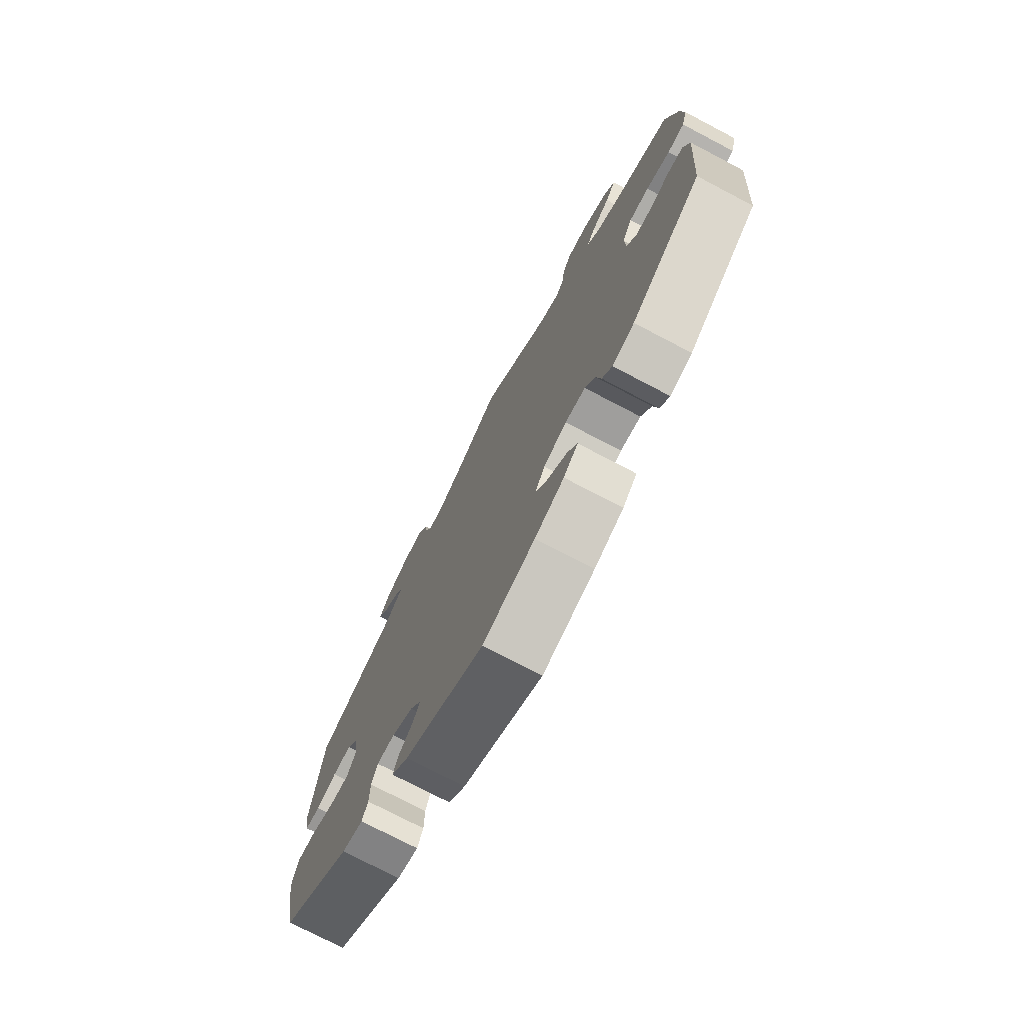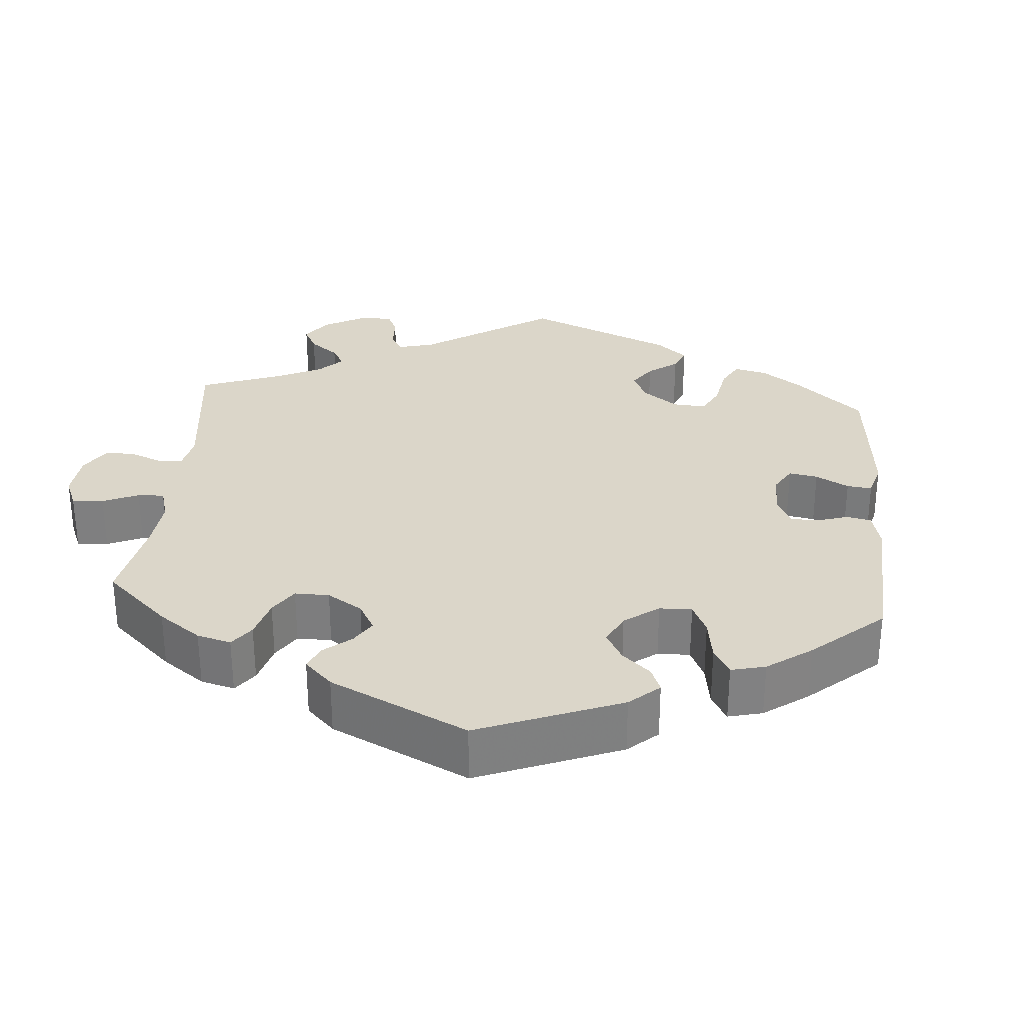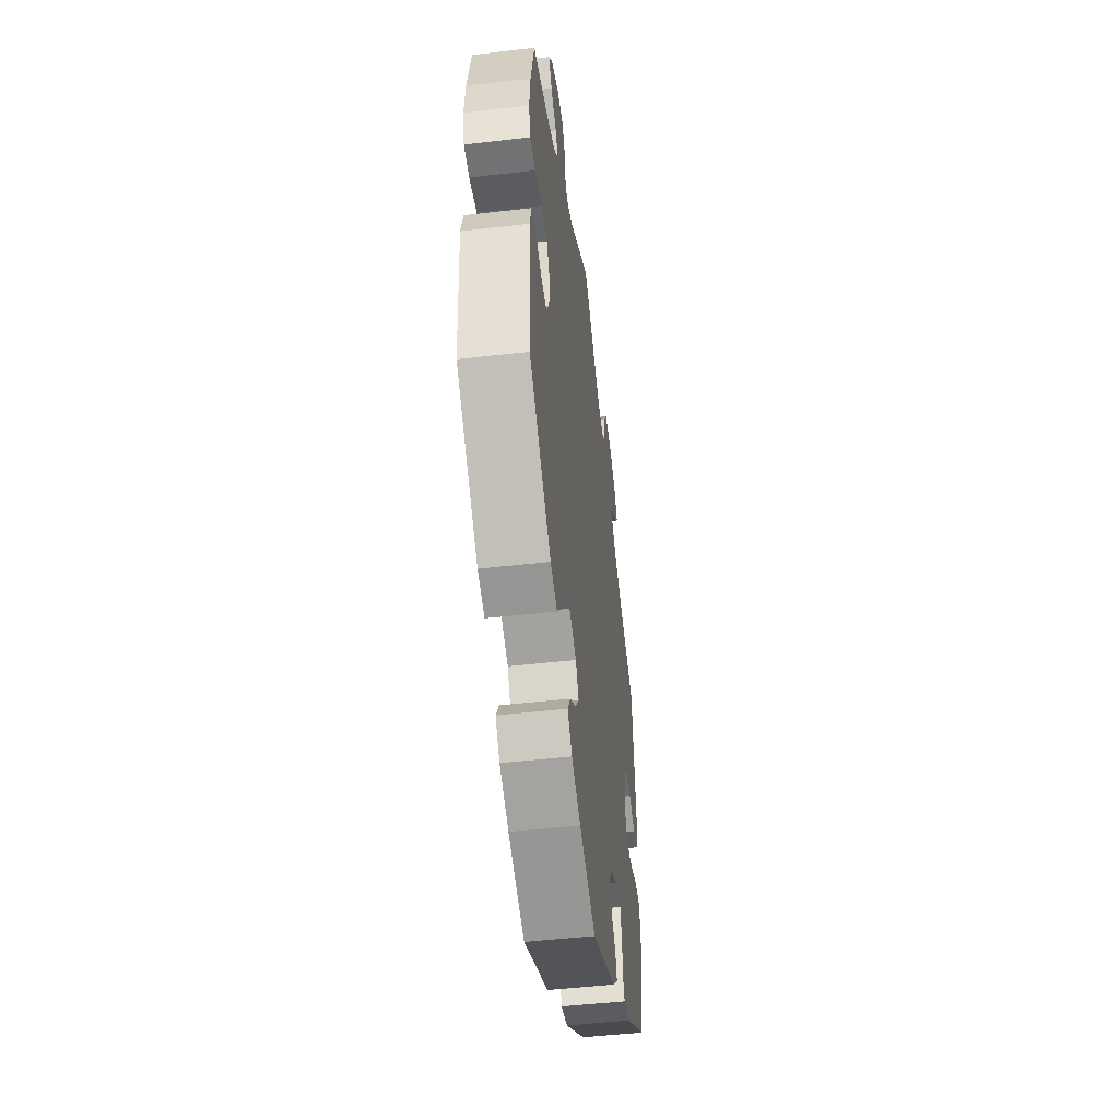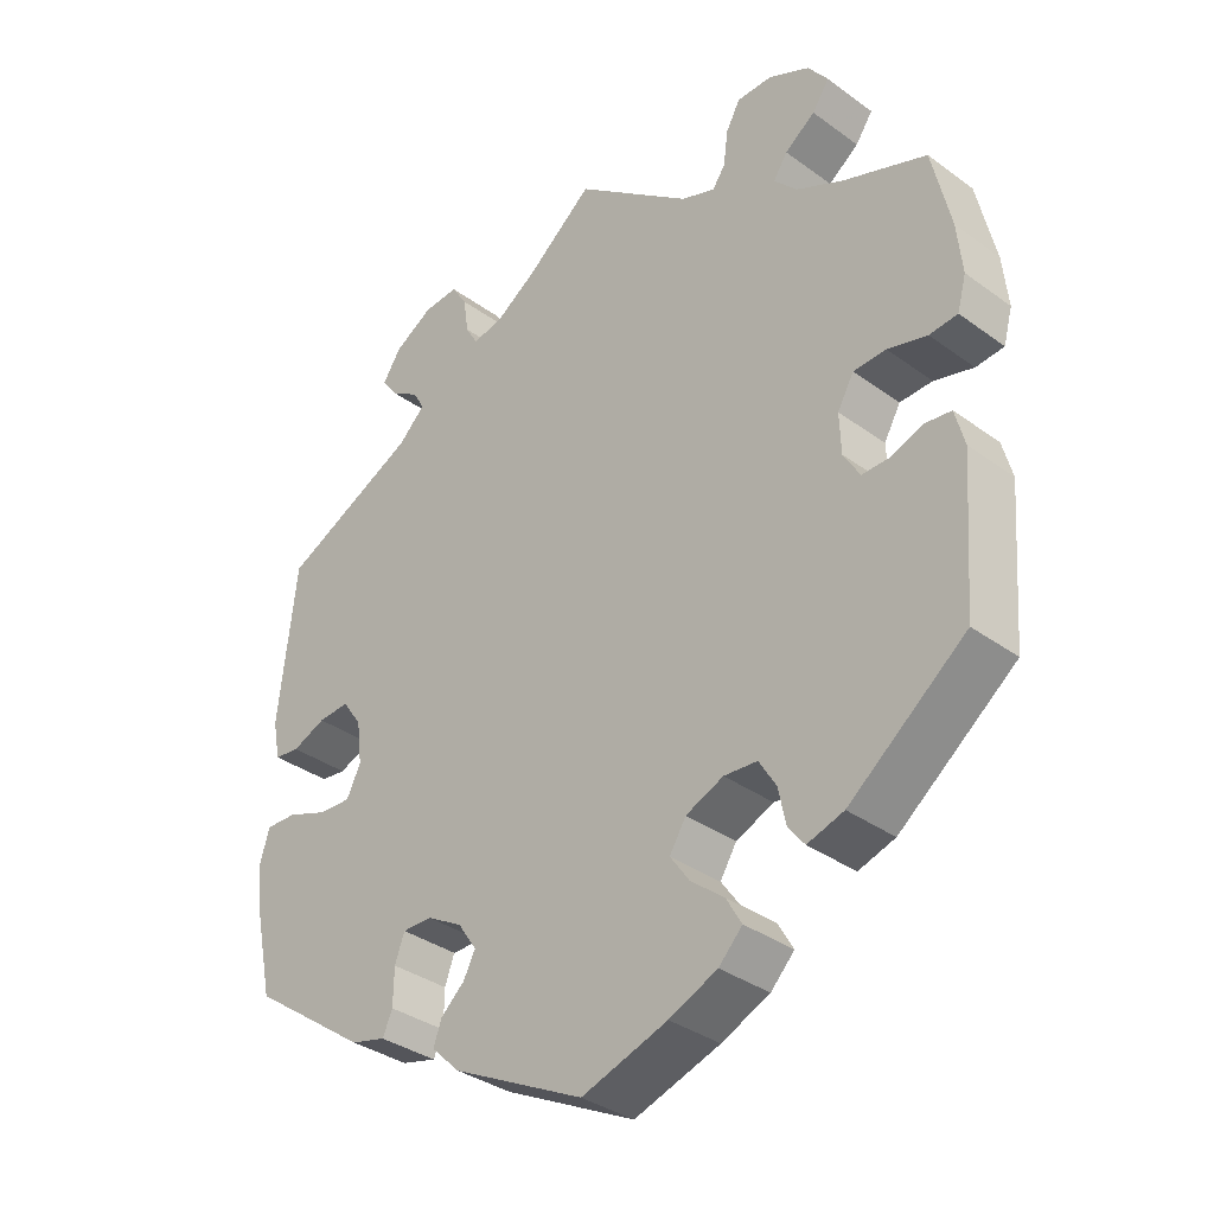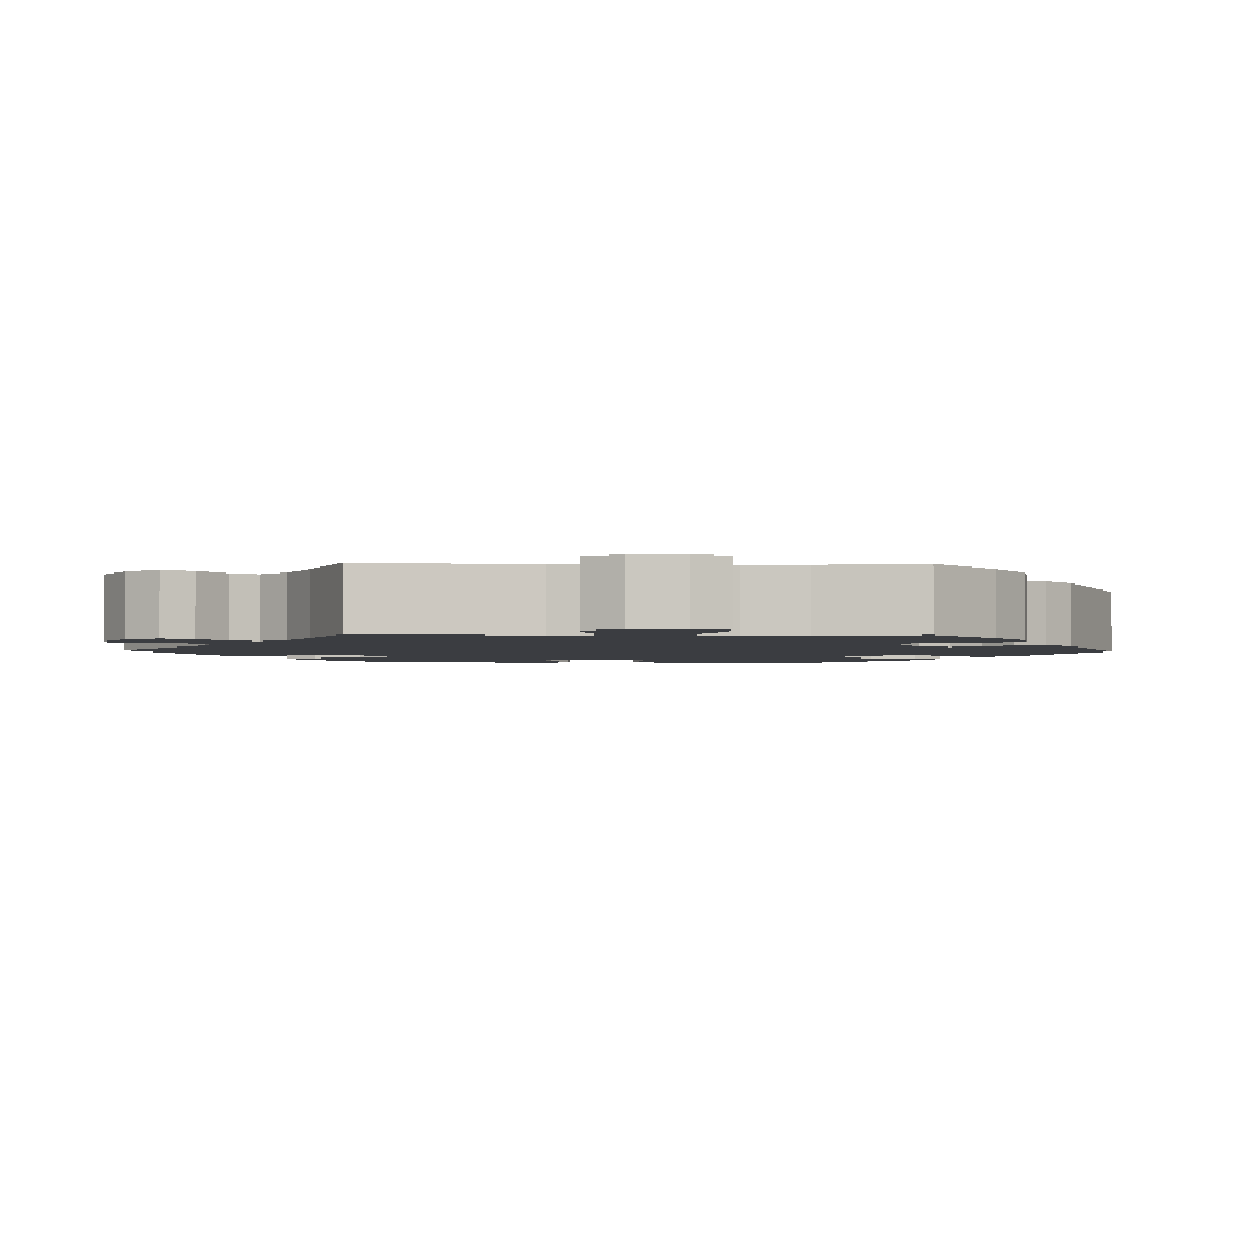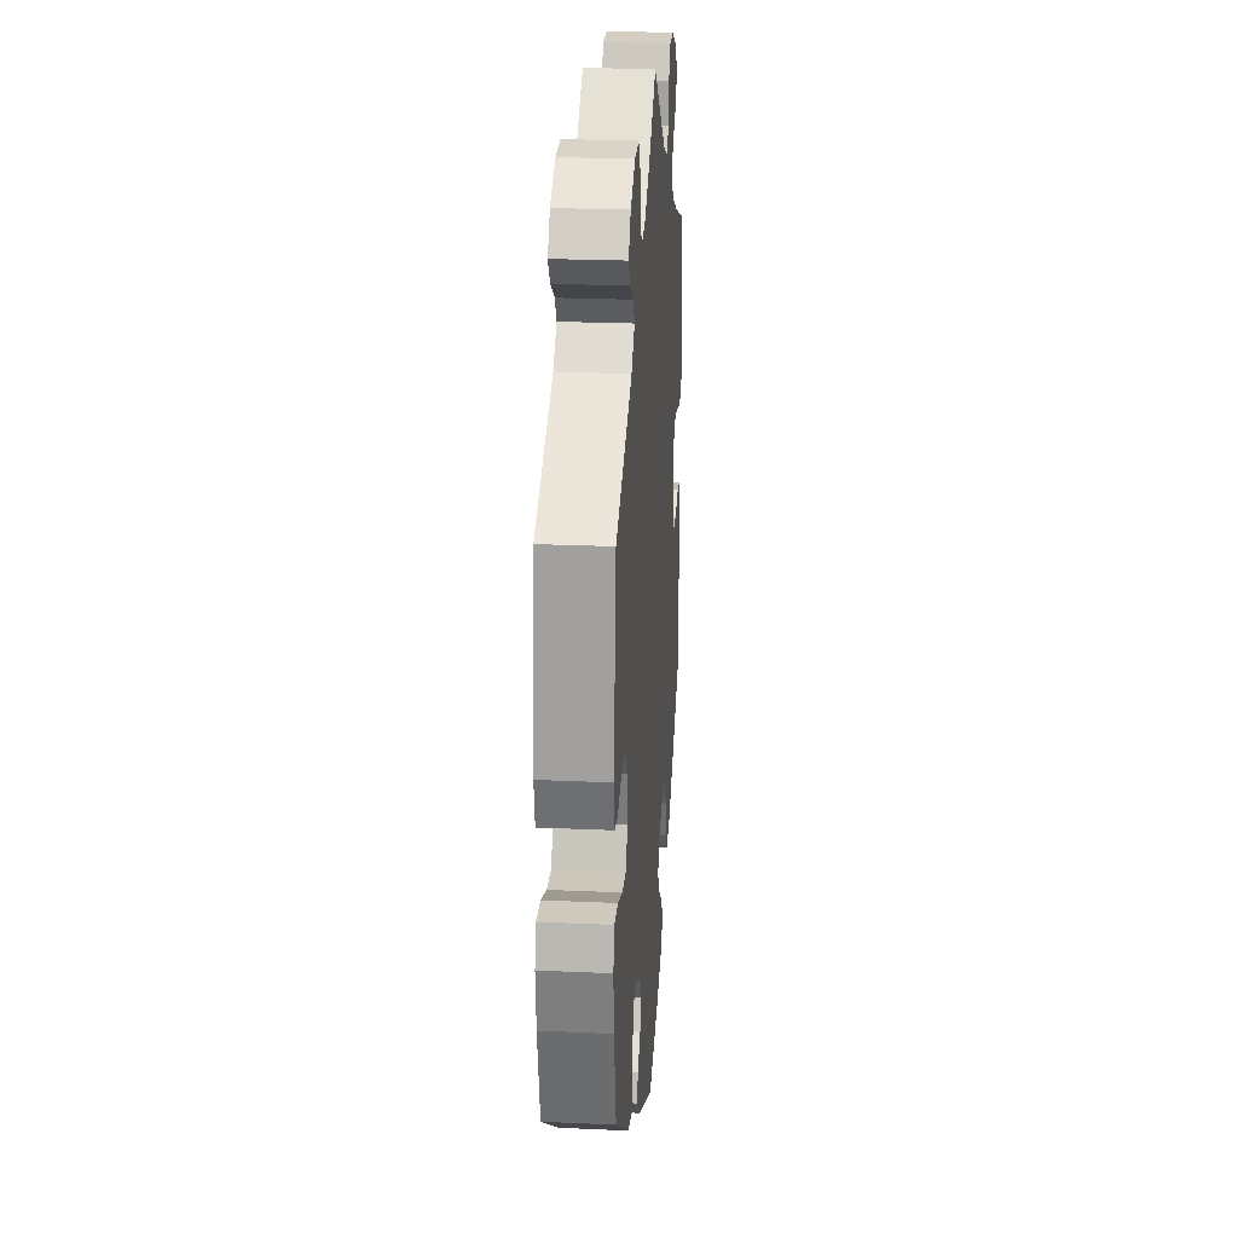
<metadata>
{"format":"obj","ext":"obj","renderer":"f3d","projection":"perspective","resolution":1024,"background":"white","views":[{"elev":-74.6,"azim":62.3,"up":"+Z"},{"elev":30.0,"azim":125.0,"up":"+Y"},{"elev":-49.7,"azim":97.2,"up":"+Z"},{"elev":-34.8,"azim":45.8,"up":"+Z"},{"elev":-2.5,"azim":27.9,"up":"+Y"},{"elev":23.9,"azim":-85.7,"up":"+Z"}]}
</metadata>
<code>
v -0.525 0.07 -0.175
v -0.532 0.07 -0.108
v -0.519 0.07 -0.066
v -0.478 0.07 -0.067
v -0.423 0.07 -0.087
v -0.379 0.07 -0.089
v -0.36 0.07 -0.05
v -0.367 0.07 0.007
v -0.393 0.07 0.044
v -0.435 0.07 0.041
v -0.48 0.07 0.022
v -0.514 0.07 0.026
v -0.524 0.07 0.078
v -0.5 0.07 0.289
v -0.316 0.07 0.379
v -0.28 0.07 0.414
v -0.295 0.07 0.441
v -0.334 0.07 0.466
v -0.355 0.07 0.495
v -0.33 0.07 0.533
v -0.278 0.07 0.564
v -0.231 0.07 0.568
v -0.21 0.07 0.535
v -0.203 0.07 0.487
v -0.186 0.07 0.458
v -0.143 0.07 0.469
v -0.088 0.07 0.506
v 0 0.07 0.578
v 0.158 0.07 0.457
v 0.204 0.07 0.441
v 0.221 0.07 0.466
v 0.227 0.07 0.512
v 0.246 0.07 0.547
v 0.294 0.07 0.548
v 0.349 0.07 0.522
v 0.376 0.07 0.486
v 0.353 0.07 0.452
v 0.312 0.07 0.422
v 0.293 0.07 0.393
v 0.324 0.07 0.36
v 0.387 0.07 0.33
v 0.5 0.07 0.289
v 0.525 0.07 0.179
v 0.532 0.07 0.111
v 0.52 0.07 0.067
v 0.482 0.07 0.063
v 0.429 0.07 0.077
v 0.385 0.07 0.075
v 0.363 0.07 0.036
v 0.365 0.07 -0.018
v 0.387 0.07 -0.055
v 0.425 0.07 -0.054
v 0.468 0.07 -0.038
v 0.503 0.07 -0.042
v 0.516 0.07 -0.091
v 0.501 0.07 -0.288
v 0.344 0.07 -0.411
v 0.295 0.07 -0.427
v 0.273 0.07 -0.399
v 0.263 0.07 -0.351
v 0.24 0.07 -0.313
v 0.195 0.07 -0.31
v 0.144 0.07 -0.332
v 0.122 0.07 -0.368
v 0.148 0.07 -0.405
v 0.193 0.07 -0.441
v 0.214 0.07 -0.477
v 0.182 0.07 -0.51
v 0.117 0.07 -0.539
v 0.001 0.07 -0.578
v -0.177 0.07 -0.489
v -0.215 0.07 -0.452
v -0.204 0.07 -0.421
v -0.172 0.07 -0.392
v -0.156 0.07 -0.361
v -0.181 0.07 -0.324
v -0.229 0.07 -0.297
v -0.269 0.07 -0.297
v -0.282 0.07 -0.333
v -0.283 0.07 -0.382
v -0.296 0.07 -0.412
v -0.343 0.07 -0.4
v -0.501 0.07 -0.288
v -0.525 0 -0.175
v -0.532 0 -0.108
v -0.519 0 -0.066
v -0.478 0 -0.067
v -0.423 0 -0.087
v -0.379 0 -0.089
v -0.36 0 -0.05
v -0.367 0 0.007
v -0.393 0 0.044
v -0.435 0 0.041
v -0.48 0 0.022
v -0.514 0 0.026
v -0.524 0 0.078
v -0.5 0 0.289
v -0.316 0 0.379
v -0.28 0 0.414
v -0.295 0 0.441
v -0.334 0 0.466
v -0.355 0 0.495
v -0.33 0 0.533
v -0.278 0 0.564
v -0.231 0 0.568
v -0.21 0 0.535
v -0.203 0 0.487
v -0.186 0 0.458
v -0.143 0 0.469
v -0.088 0 0.506
v 0 0 0.578
v 0.158 0 0.457
v 0.204 0 0.441
v 0.221 0 0.466
v 0.227 0 0.512
v 0.246 0 0.547
v 0.294 0 0.548
v 0.349 0 0.522
v 0.376 0 0.486
v 0.353 0 0.452
v 0.312 0 0.422
v 0.293 0 0.393
v 0.324 0 0.36
v 0.387 0 0.33
v 0.5 0 0.289
v 0.525 0 0.179
v 0.532 0 0.111
v 0.52 0 0.067
v 0.482 0 0.063
v 0.429 0 0.077
v 0.385 0 0.075
v 0.363 0 0.036
v 0.365 0 -0.018
v 0.387 0 -0.055
v 0.425 0 -0.054
v 0.468 0 -0.038
v 0.503 0 -0.042
v 0.516 0 -0.091
v 0.501 0 -0.288
v 0.344 0 -0.411
v 0.295 0 -0.427
v 0.273 0 -0.399
v 0.263 0 -0.351
v 0.24 0 -0.313
v 0.195 0 -0.31
v 0.144 0 -0.332
v 0.122 0 -0.368
v 0.148 0 -0.405
v 0.193 0 -0.441
v 0.214 0 -0.477
v 0.182 0 -0.51
v 0.117 0 -0.539
v 0.001 0 -0.578
v -0.177 0 -0.489
v -0.215 0 -0.452
v -0.204 0 -0.421
v -0.172 0 -0.392
v -0.156 0 -0.361
v -0.181 0 -0.324
v -0.229 0 -0.297
v -0.269 0 -0.297
v -0.282 0 -0.333
v -0.283 0 -0.382
v -0.296 0 -0.412
v -0.343 0 -0.4
v -0.501 0 -0.288
f 79 80 81 82
f 78 79 82 83
f 77 78 83 1
f 71 72 73 74
f 71 74 75
f 70 71 75
f 69 70 75 76
f 65 66 67 68
f 64 65 68 69
f 57 58 59 60
f 57 60 61
f 56 57 61
f 55 56 61 62
f 52 53 54 55
f 51 52 55 62
f 44 45 46 47
f 44 47 48
f 41 42 43 44
f 40 41 44 48
f 39 40 48 49
f 35 36 37 38
f 35 38 39
f 34 35 39
f 31 32 33 34
f 30 31 34 39
f 29 30 39 49
f 27 28 29 49
f 21 22 23 24
f 21 24 25
f 20 21 25
f 17 18 19 20
f 16 17 20 25
f 15 16 25 26
f 13 14 15
f 10 11 12 13
f 9 10 13 15
f 8 9 15 26
f 2 3 4 5
f 77 1 2 5
f 76 77 5 6
f 64 69 76 6
f 50 51 62 63
f 27 49 50 63
f 7 8 26 27
f 27 63 64
f 6 7 27 64
f 165 164 163 162
f 166 165 162 161
f 84 166 161 160
f 157 156 155 154
f 158 157 154
f 158 154 153
f 159 158 153 152
f 151 150 149 148
f 152 151 148 147
f 143 142 141 140
f 144 143 140
f 144 140 139
f 145 144 139 138
f 138 137 136 135
f 145 138 135 134
f 130 129 128 127
f 131 130 127
f 127 126 125 124
f 131 127 124 123
f 132 131 123 122
f 121 120 119 118
f 122 121 118
f 122 118 117
f 117 116 115 114
f 122 117 114 113
f 132 122 113 112
f 132 112 111 110
f 107 106 105 104
f 108 107 104
f 108 104 103
f 103 102 101 100
f 108 103 100 99
f 109 108 99 98
f 98 97 96
f 96 95 94 93
f 98 96 93 92
f 109 98 92 91
f 88 87 86 85
f 88 85 84 160
f 89 88 160 159
f 89 159 152 147
f 146 145 134 133
f 146 133 132 110
f 110 109 91 90
f 147 146 110
f 147 110 90 89
f 1 84 85 2
f 2 85 86 3
f 3 86 87 4
f 4 87 88 5
f 5 88 89 6
f 6 89 90 7
f 7 90 91 8
f 8 91 92 9
f 9 92 93 10
f 10 93 94 11
f 11 94 95 12
f 12 95 96 13
f 13 96 97 14
f 14 97 98 15
f 15 98 99 16
f 16 99 100 17
f 17 100 101 18
f 18 101 102 19
f 19 102 103 20
f 20 103 104 21
f 21 104 105 22
f 22 105 106 23
f 23 106 107 24
f 24 107 108 25
f 25 108 109 26
f 26 109 110 27
f 27 110 111 28
f 28 111 112 29
f 29 112 113 30
f 30 113 114 31
f 31 114 115 32
f 32 115 116 33
f 33 116 117 34
f 34 117 118 35
f 35 118 119 36
f 36 119 120 37
f 37 120 121 38
f 38 121 122 39
f 39 122 123 40
f 40 123 124 41
f 41 124 125 42
f 42 125 126 43
f 43 126 127 44
f 44 127 128 45
f 45 128 129 46
f 46 129 130 47
f 47 130 131 48
f 48 131 132 49
f 49 132 133 50
f 50 133 134 51
f 51 134 135 52
f 52 135 136 53
f 53 136 137 54
f 54 137 138 55
f 55 138 139 56
f 56 139 140 57
f 57 140 141 58
f 58 141 142 59
f 59 142 143 60
f 60 143 144 61
f 61 144 145 62
f 62 145 146 63
f 63 146 147 64
f 64 147 148 65
f 65 148 149 66
f 66 149 150 67
f 67 150 151 68
f 68 151 152 69
f 69 152 153 70
f 70 153 154 71
f 71 154 155 72
f 72 155 156 73
f 73 156 157 74
f 74 157 158 75
f 75 158 159 76
f 76 159 160 77
f 77 160 161 78
f 78 161 162 79
f 79 162 163 80
f 80 163 164 81
f 81 164 165 82
f 82 165 166 83
f 83 166 84 1

</code>
